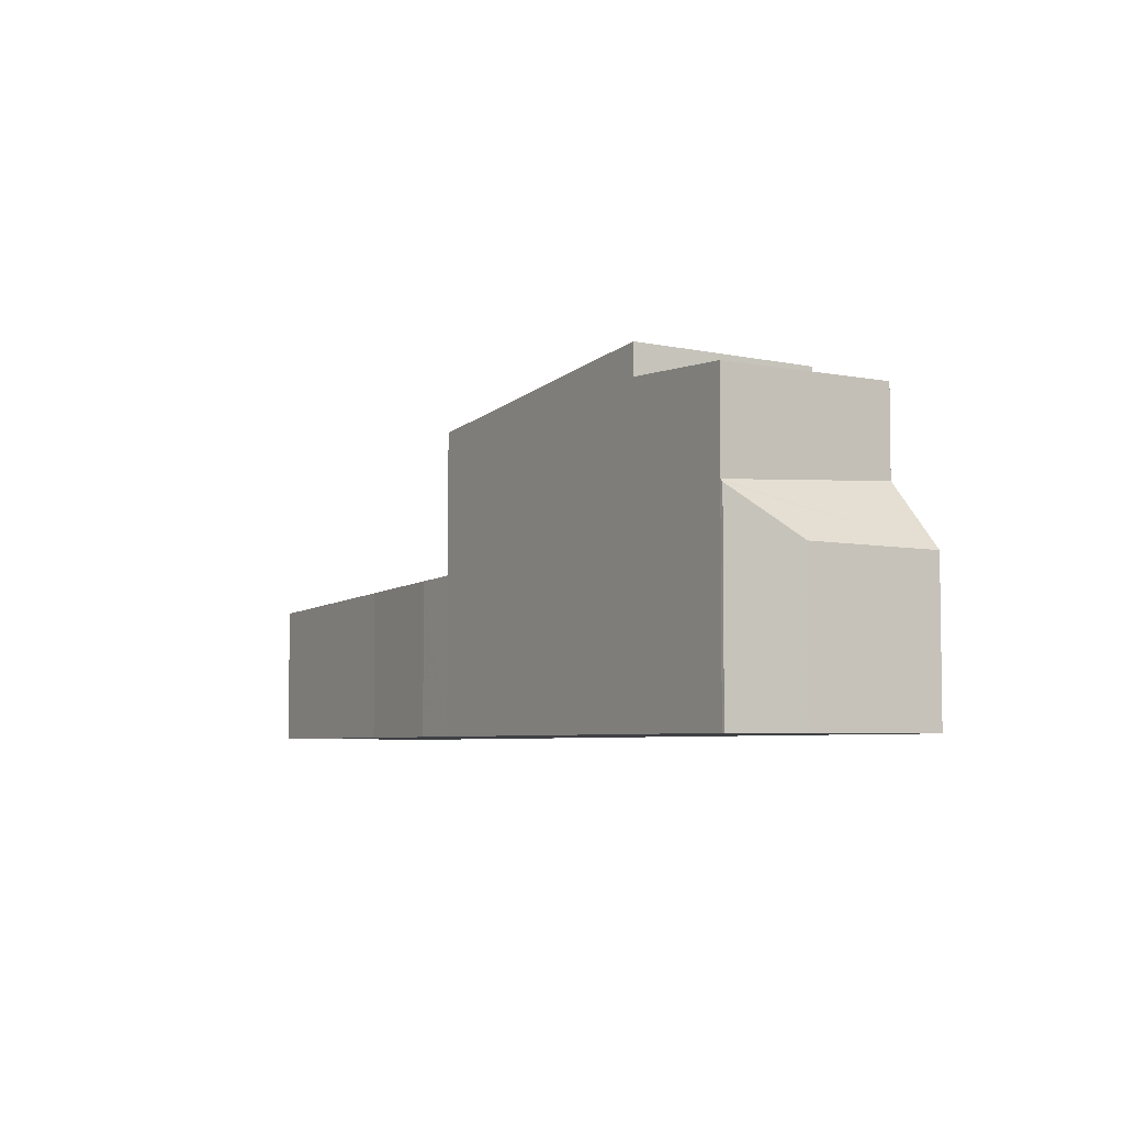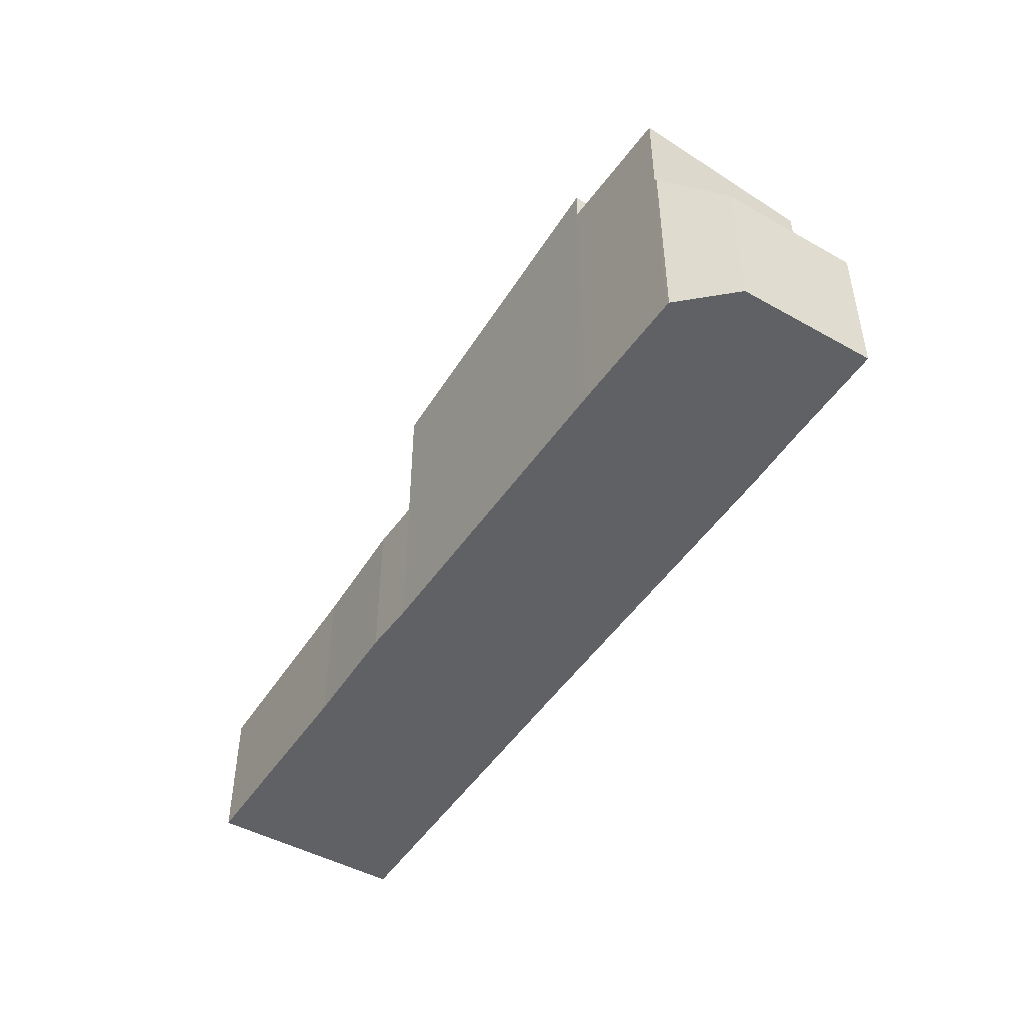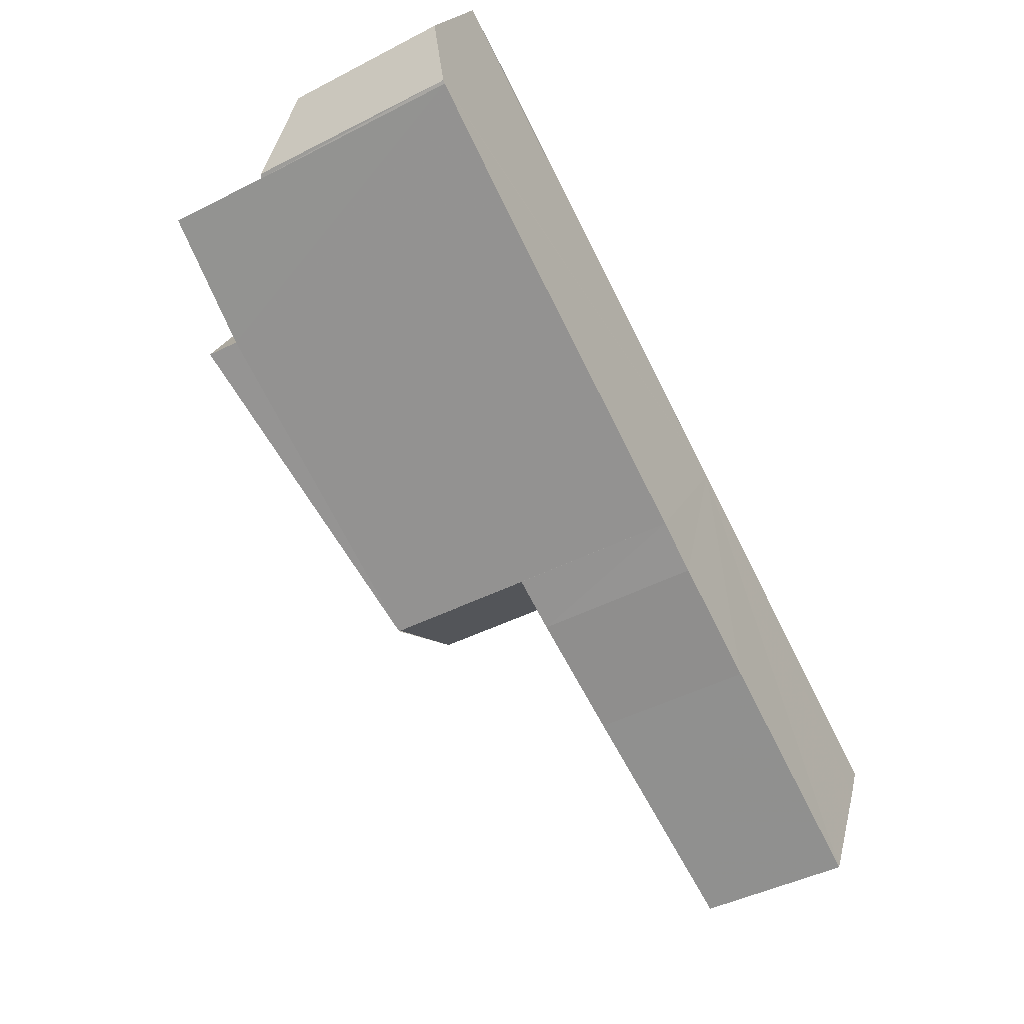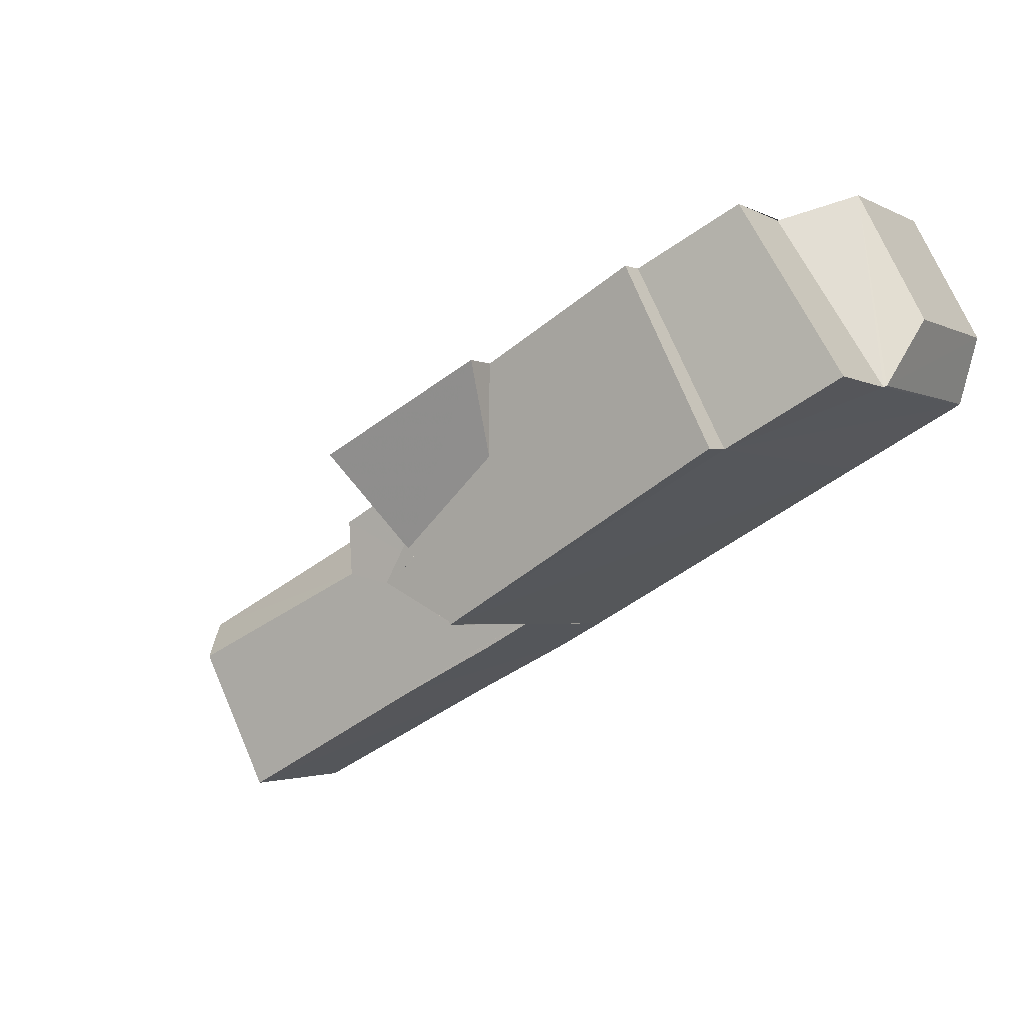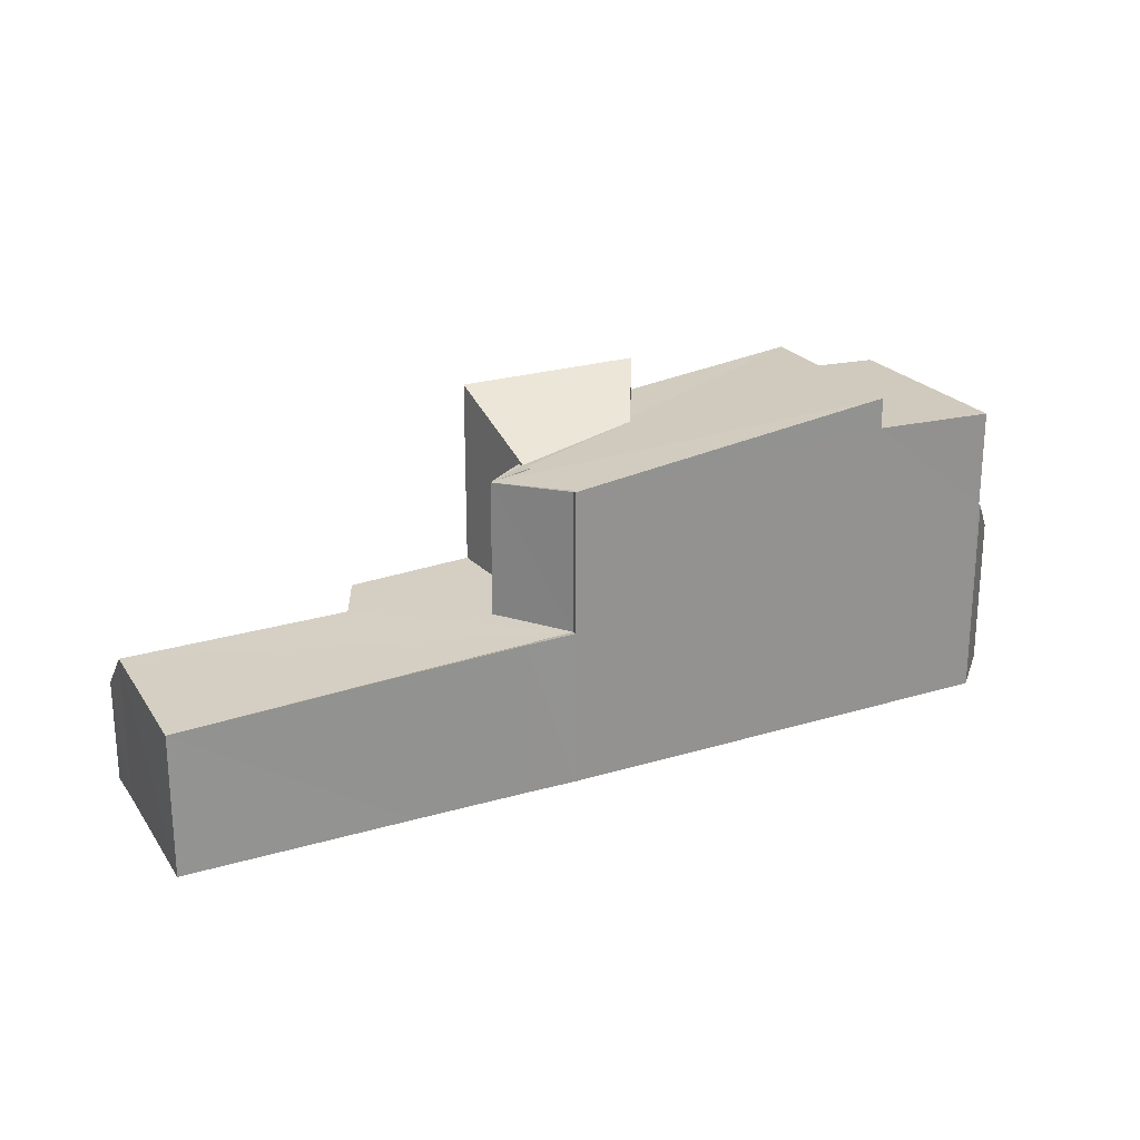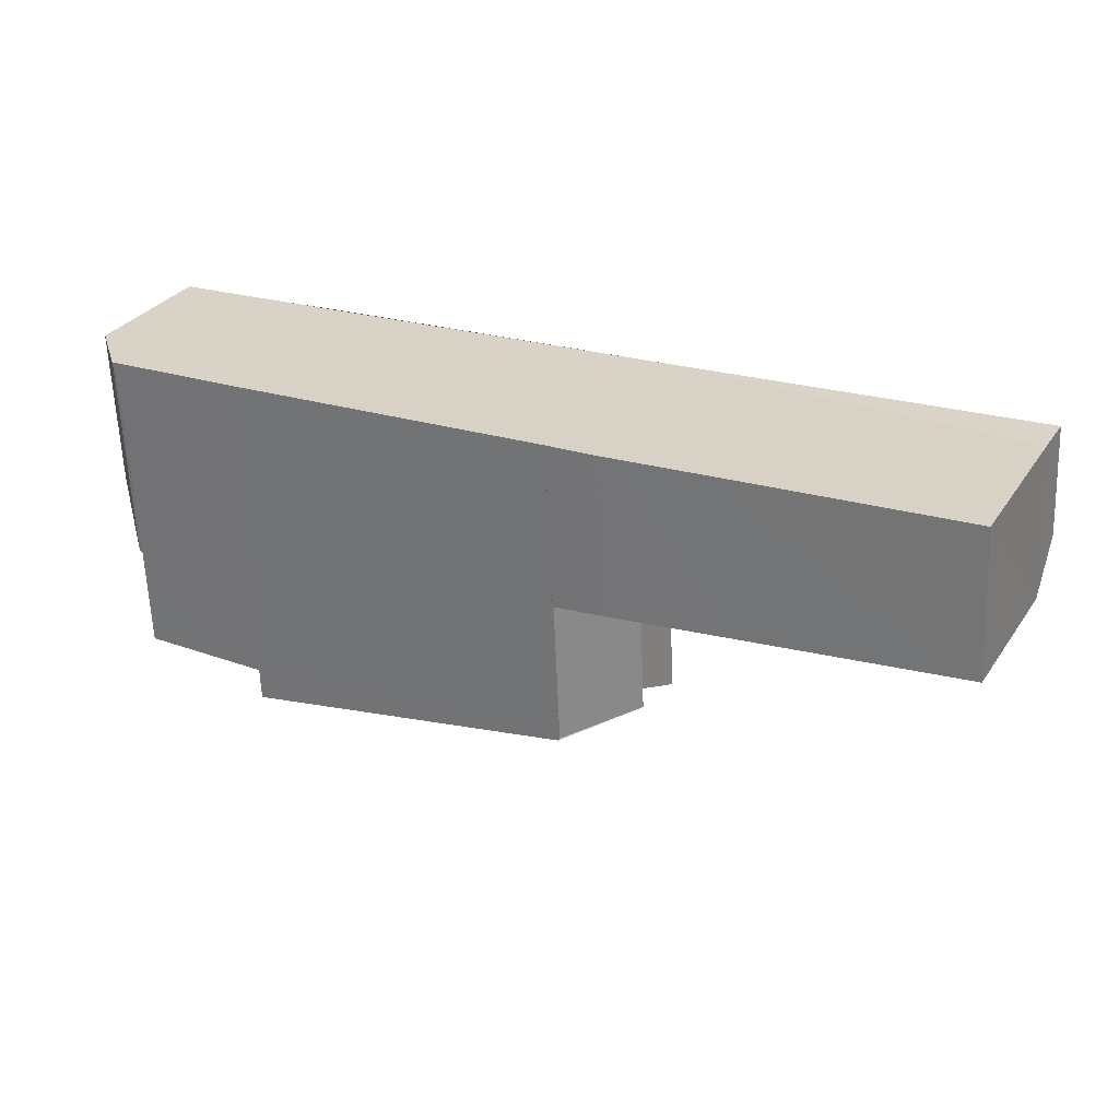
<metadata>
{"format":"obj","ext":"obj","renderer":"f3d","projection":"perspective","resolution":1024,"background":"white","views":[{"elev":-5.1,"azim":86.6,"up":"+Z"},{"elev":-48.1,"azim":85.0,"up":"+Z"},{"elev":-45.3,"azim":120.6,"up":"+Y"},{"elev":-2.7,"azim":30.9,"up":"+Y"},{"elev":23.8,"azim":1.0,"up":"+Z"},{"elev":-61.6,"azim":-177.6,"up":"+Y"}]}
</metadata>
<code>
v 8.491e+04 4.464e+05 -0.242
v 8.491e+04 4.464e+05 -0.242
v 8.492e+04 4.464e+05 -0.242
v 8.492e+04 4.464e+05 -0.242
v 8.492e+04 4.464e+05 -0.242
v 8.492e+04 4.464e+05 -0.242
v 8.492e+04 4.464e+05 -0.242
v 8.492e+04 4.464e+05 -0.242
v 8.492e+04 4.464e+05 -0.242
v 8.491e+04 4.464e+05 -0.242
v 8.491e+04 4.464e+05 -0.242
v 8.491e+04 4.464e+05 -0.242
v 8.491e+04 4.464e+05 -0.242
v 8.49e+04 4.464e+05 -0.242
v 8.49e+04 4.464e+05 -0.242
v 8.491e+04 4.464e+05 -0.242
v 8.491e+04 4.464e+05 1.797
v 8.49e+04 4.464e+05 1.822
v 8.491e+04 4.464e+05 2.589
v 8.491e+04 4.464e+05 2.765
v 8.491e+04 4.464e+05 5.641
v 8.491e+04 4.464e+05 2.931
v 8.491e+04 4.464e+05 2.926
v 8.491e+04 4.464e+05 5.651
v 8.491e+04 4.464e+05 2.92
v 8.491e+04 4.464e+05 5.635
v 8.491e+04 4.464e+05 2.855
v 8.492e+04 4.464e+05 6.441
v 8.492e+04 4.464e+05 5.829
v 8.492e+04 4.464e+05 5.846
v 8.492e+04 4.464e+05 6.349
v 8.492e+04 4.464e+05 5.75
v 8.492e+04 4.464e+05 4.037
v 8.492e+04 4.464e+05 5.72
v 8.492e+04 4.464e+05 3.804
v 8.492e+04 4.464e+05 3.751
v 8.492e+04 4.464e+05 2.779
v 8.492e+04 4.464e+05 2.761
v 8.491e+04 4.464e+05 5.963
v 8.491e+04 4.464e+05 5.708
v 8.491e+04 4.464e+05 2.896
v 8.491e+04 4.464e+05 2.895
v 8.491e+04 4.464e+05 5.71
v 8.49e+04 4.464e+05 2.667
v 8.491e+04 4.464e+05 2.878
v 8.491e+04 4.464e+05 2.834
v 8.491e+04 4.464e+05 2.973
v 8.491e+04 4.464e+05 2.89
v 8.491e+04 4.464e+05 5.559
v 8.491e+04 4.464e+05 6.594
v 8.491e+04 4.464e+05 6.613
v 8.491e+04 4.464e+05 5.908
f 1 2 3 4 5 6 7 8 9 10 11 12 13 14 15 16
f 17 16 15 18
f 19 13 12 20
f 21 22 23 24
f 24 23 25 26
f 20 12 11 27
f 28 29 30 31
f 32 33 4 3 30
f 34 35 33 32
f 36 7 6 37
f 37 6 5 38
f 31 30 3 2 39
f 40 41 42 43
f 35 8 7 36
f 29 9 8 35 34
f 18 15 14 44
f 45 17 46
f 43 42 10 9 29 28
f 27 11 10 42
f 44 14 13 19
f 38 5 4 33
f 47 1 16 17 45
f 26 25 48 49
f 50 47 22 21
f 39 51 52
f 51 39 2 1 47 50
f 49 48 41 40
f 29 34 32 30
f 46 17 18 44
f 38 33 35 36 37
f 41 48 25 23 22 47 45 46 44 19 20 27 42
f 51 50 21 52
f 49 40 43 28 31 39 52 21 24 26

</code>
